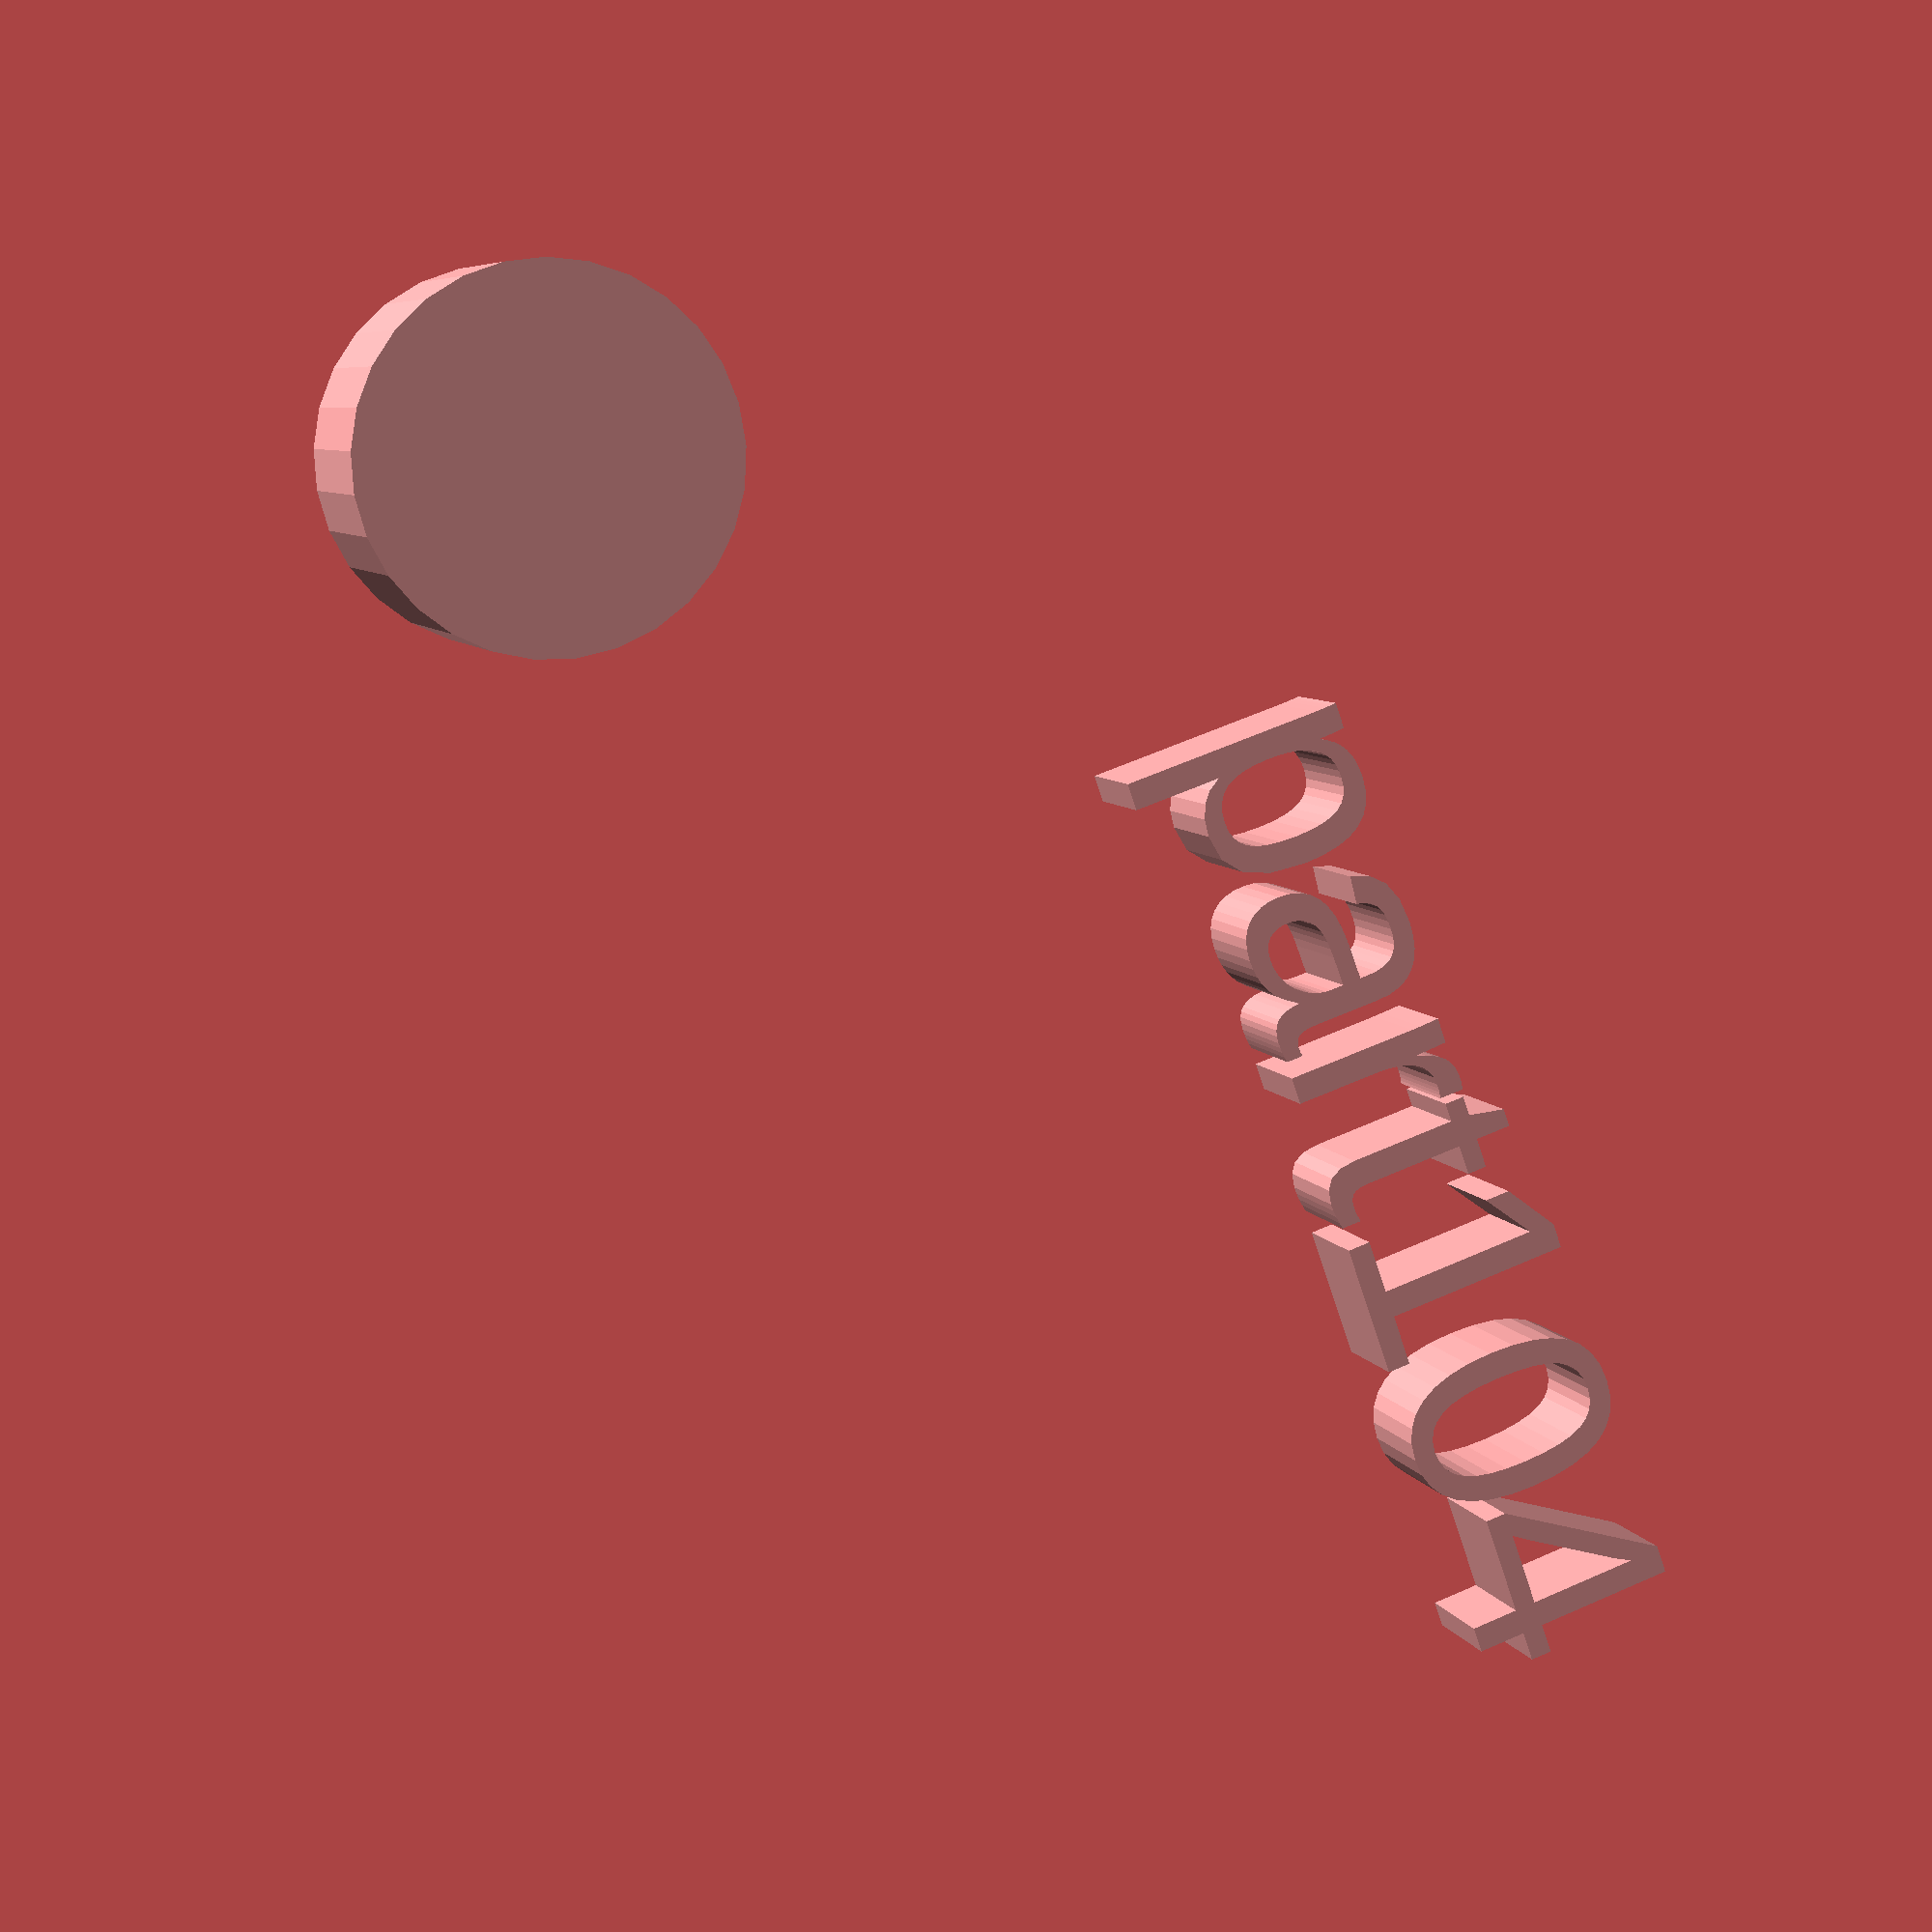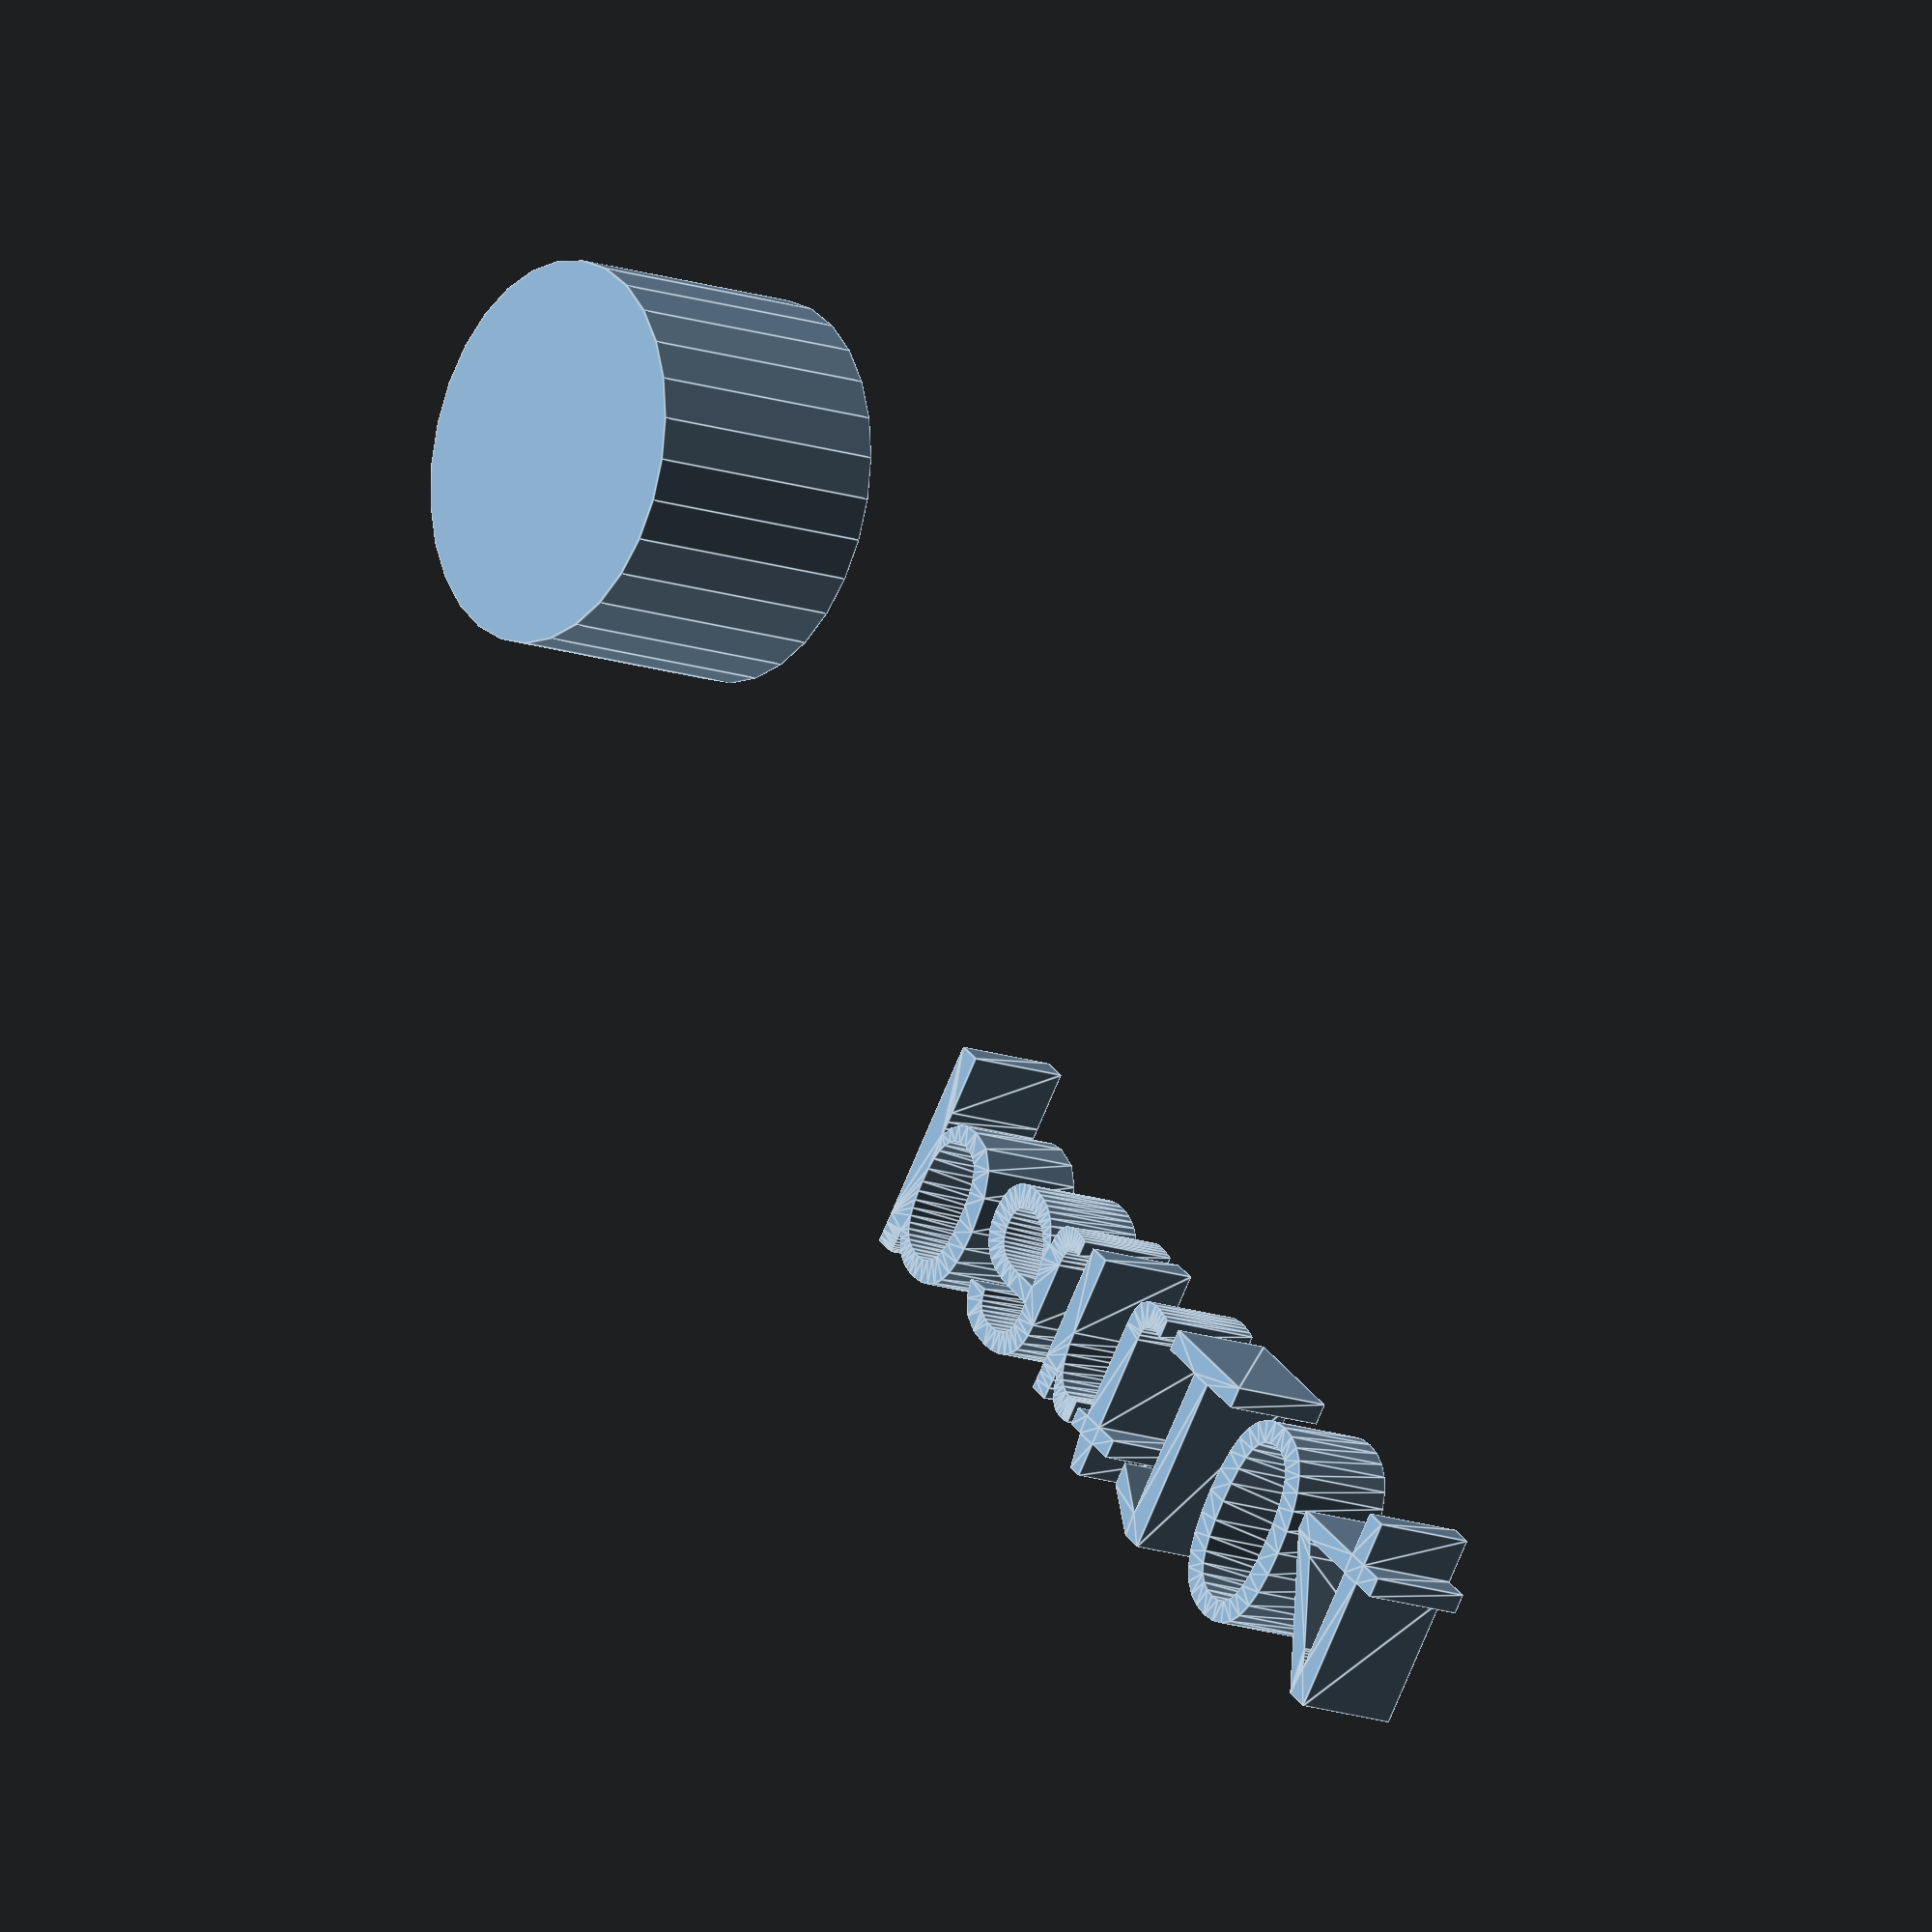
<openscad>
//[CUSTOMIZATION]
// Height
h=12; // [5,10,20]
// Radius
r1=9; // [20]
// Message
txt="part104";
module __END_CUSTOMIZATIONS () { }
cylinder(h,r1,r1);
translate([20,20,20]) { linear_extrude(5) text(txt, font="Liberation Sans"); }

</openscad>
<views>
elev=173.4 azim=250.7 roll=195.4 proj=p view=solid
elev=14.8 azim=141.0 roll=232.7 proj=o view=edges
</views>
